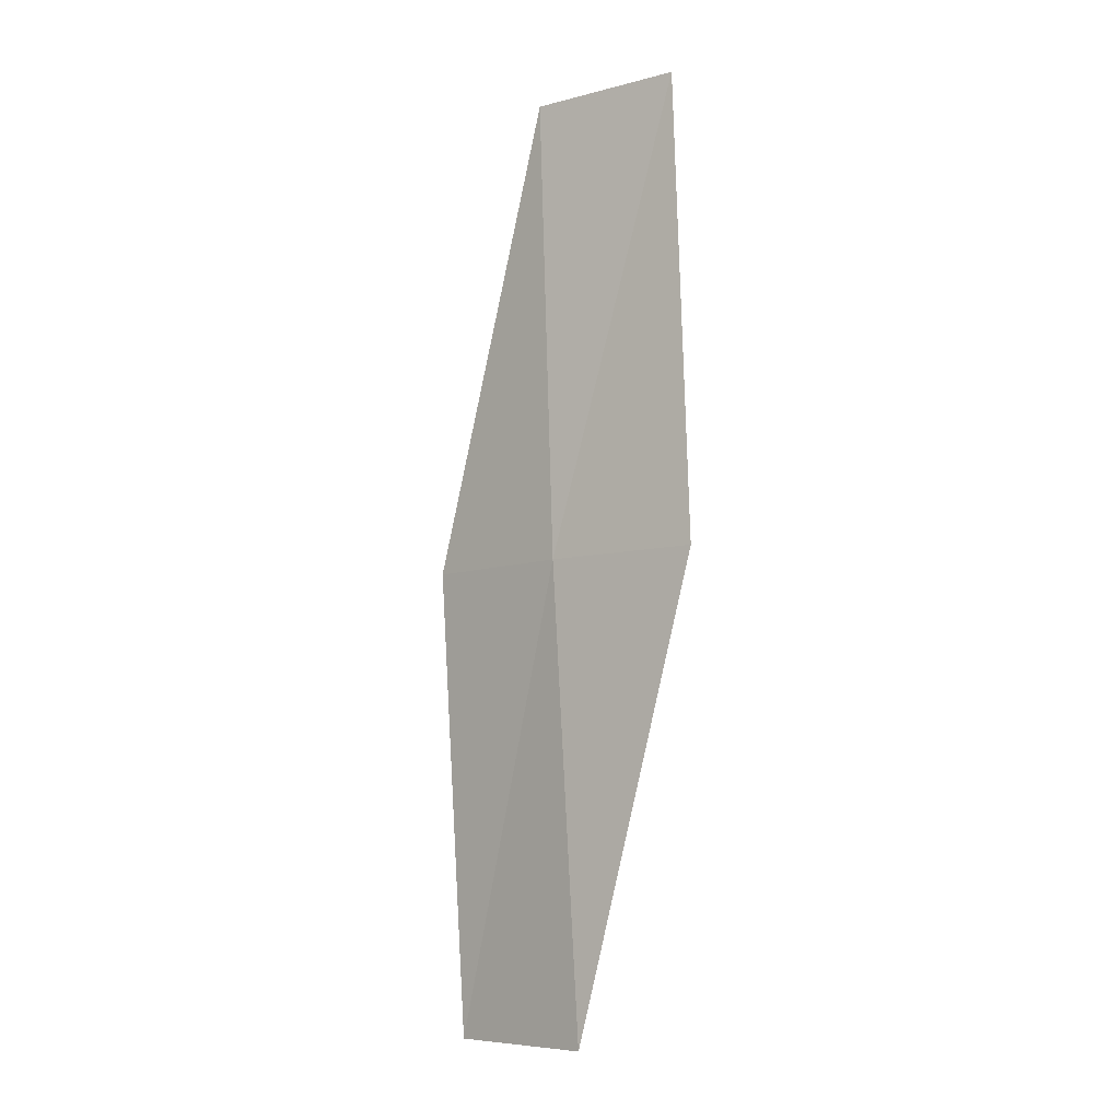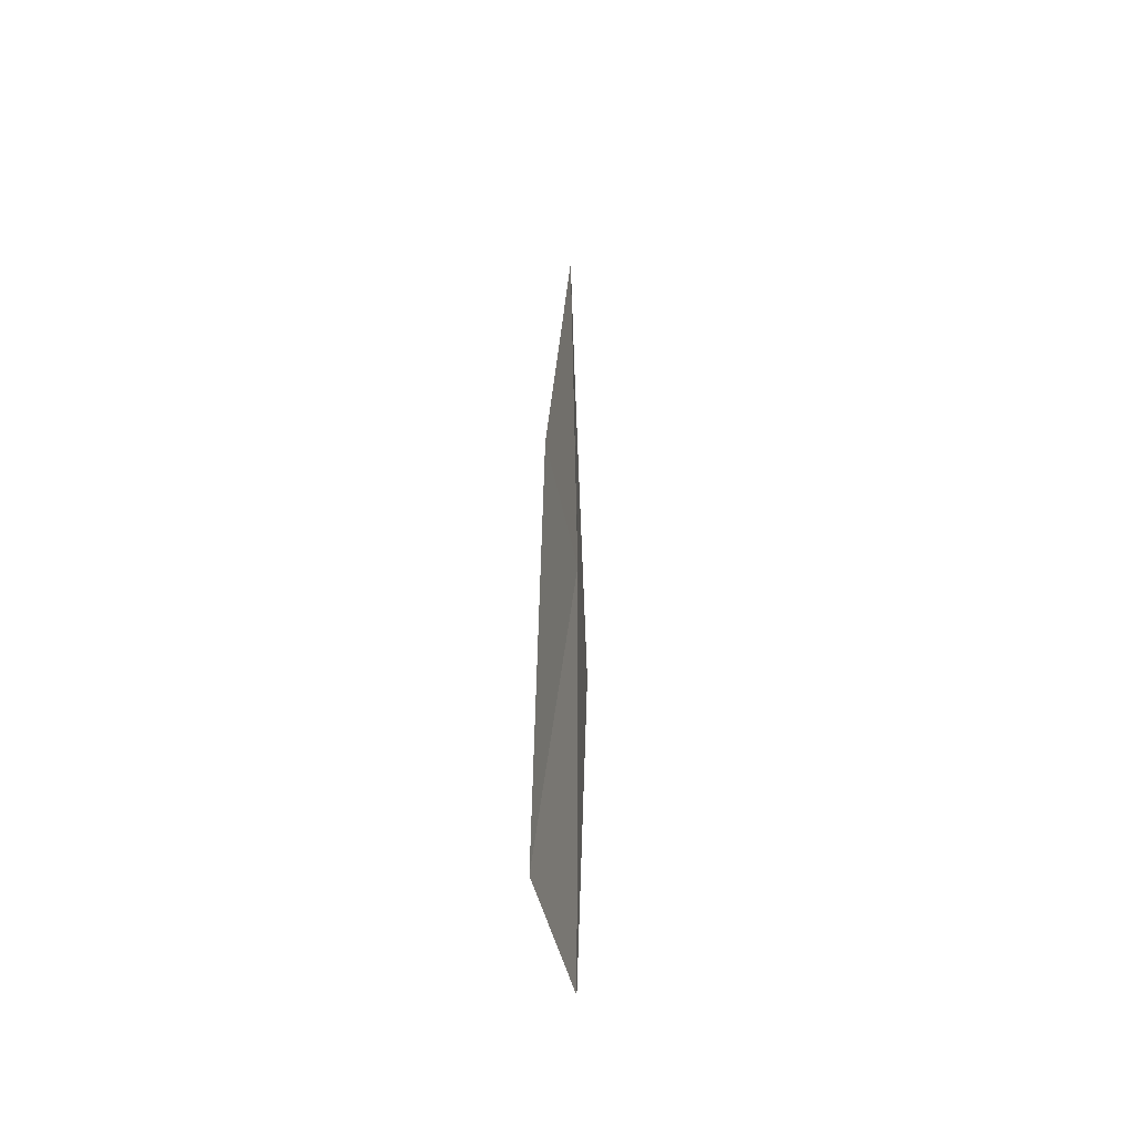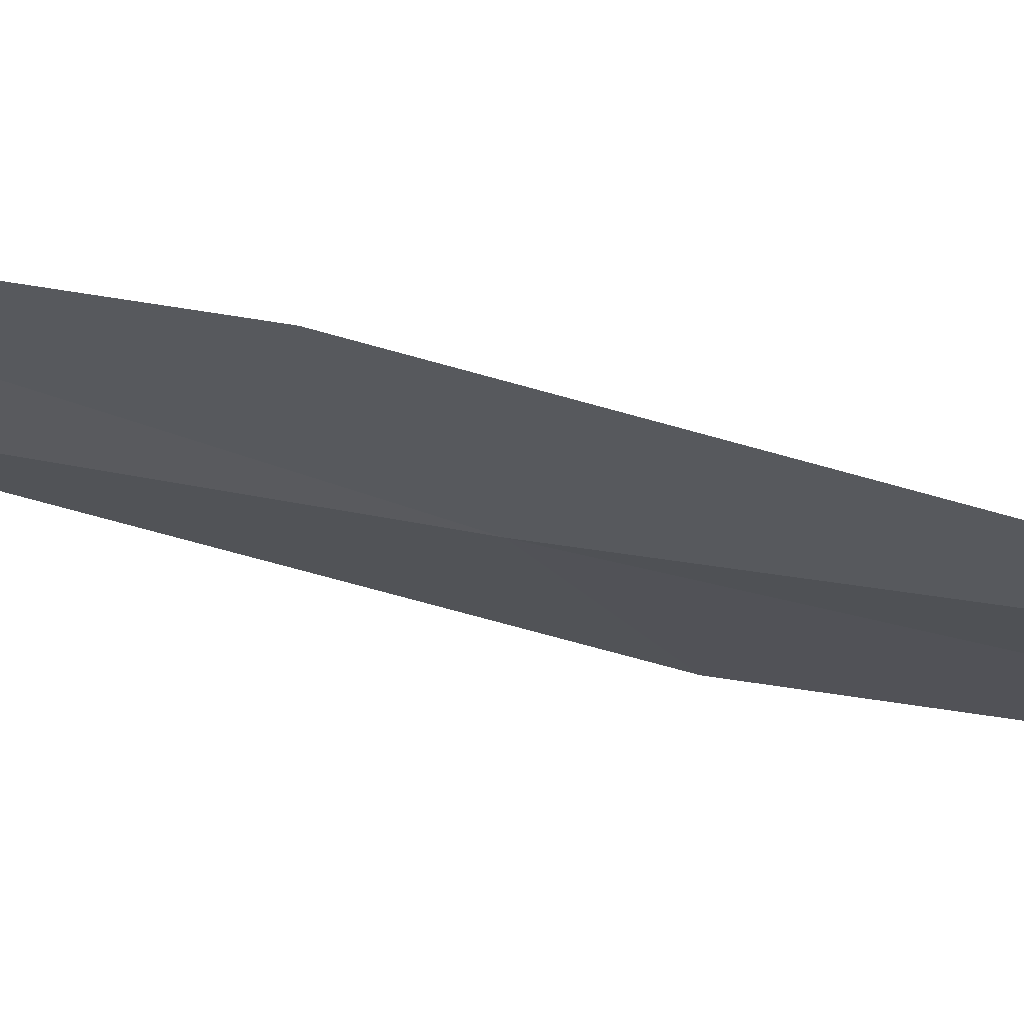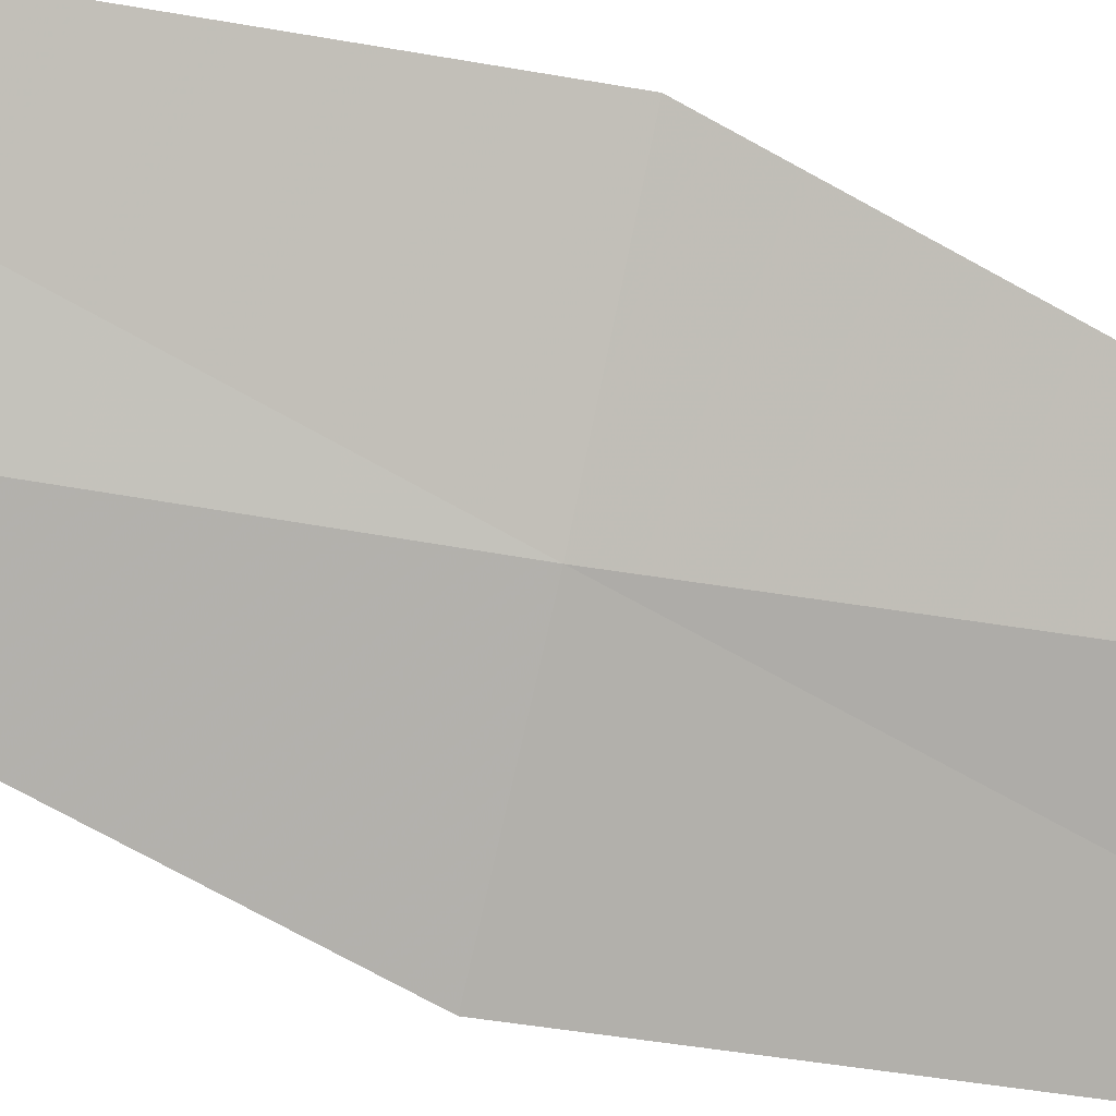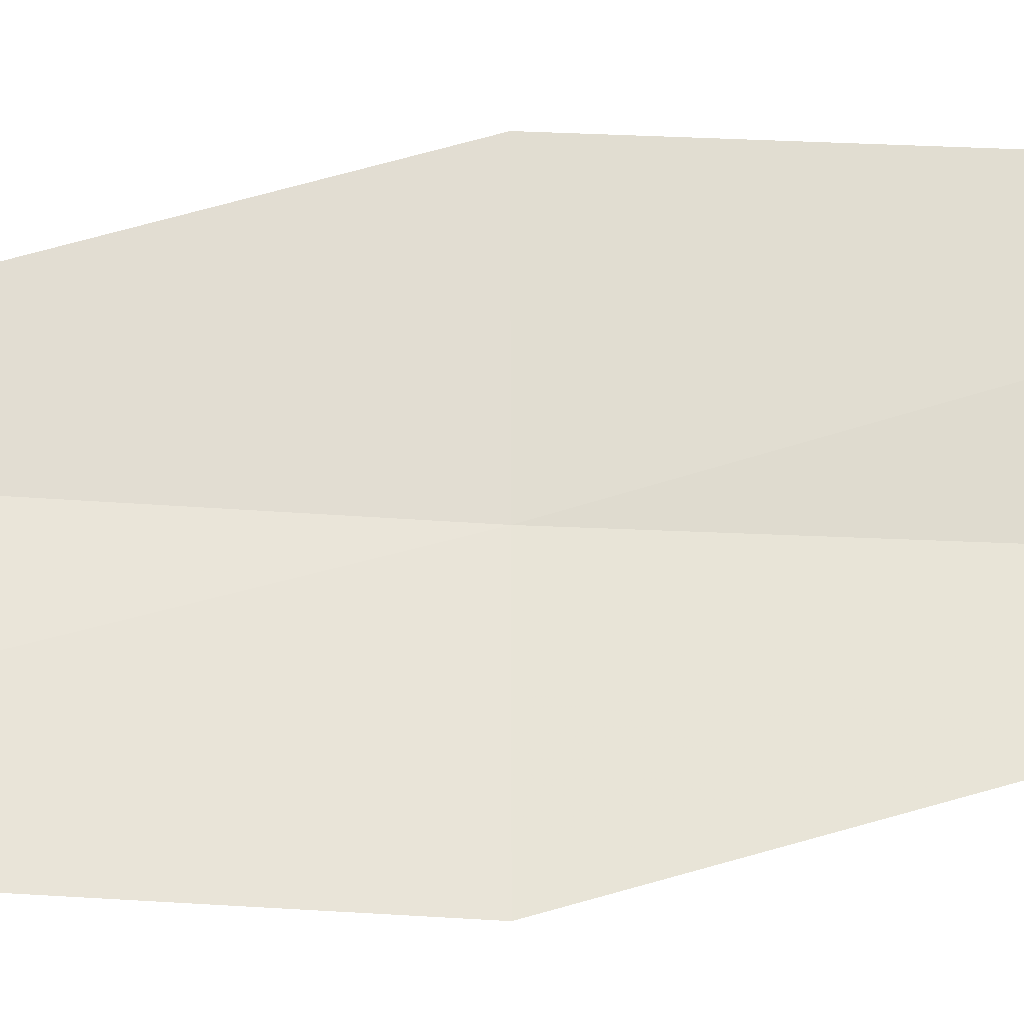
<metadata>
{"format":"obj","ext":"obj","renderer":"f3d","projection":"perspective","resolution":1024,"background":"white","views":[{"elev":-8.1,"azim":76.6,"up":"+Z"},{"elev":-45.6,"azim":-47.0,"up":"+Z"},{"elev":14.4,"azim":124.5,"up":"+Y"},{"elev":-47.5,"azim":74.7,"up":"+Y"},{"elev":29.1,"azim":-90.1,"up":"+Y"}]}
</metadata>
<code>
v 31.52 12.46 21.17
v 31.34 12.37 25.49
v 32.44 13.34 25.49
v 32.67 13.4 21.17
v 31.69 12.65 16.85
v 30.27 11.67 21.17
v 30.38 11.89 16.85
f 1 4 3
f 1 5 4
f 1 2 6
f 1 6 7
f 1 7 5
f 1 3 2

</code>
